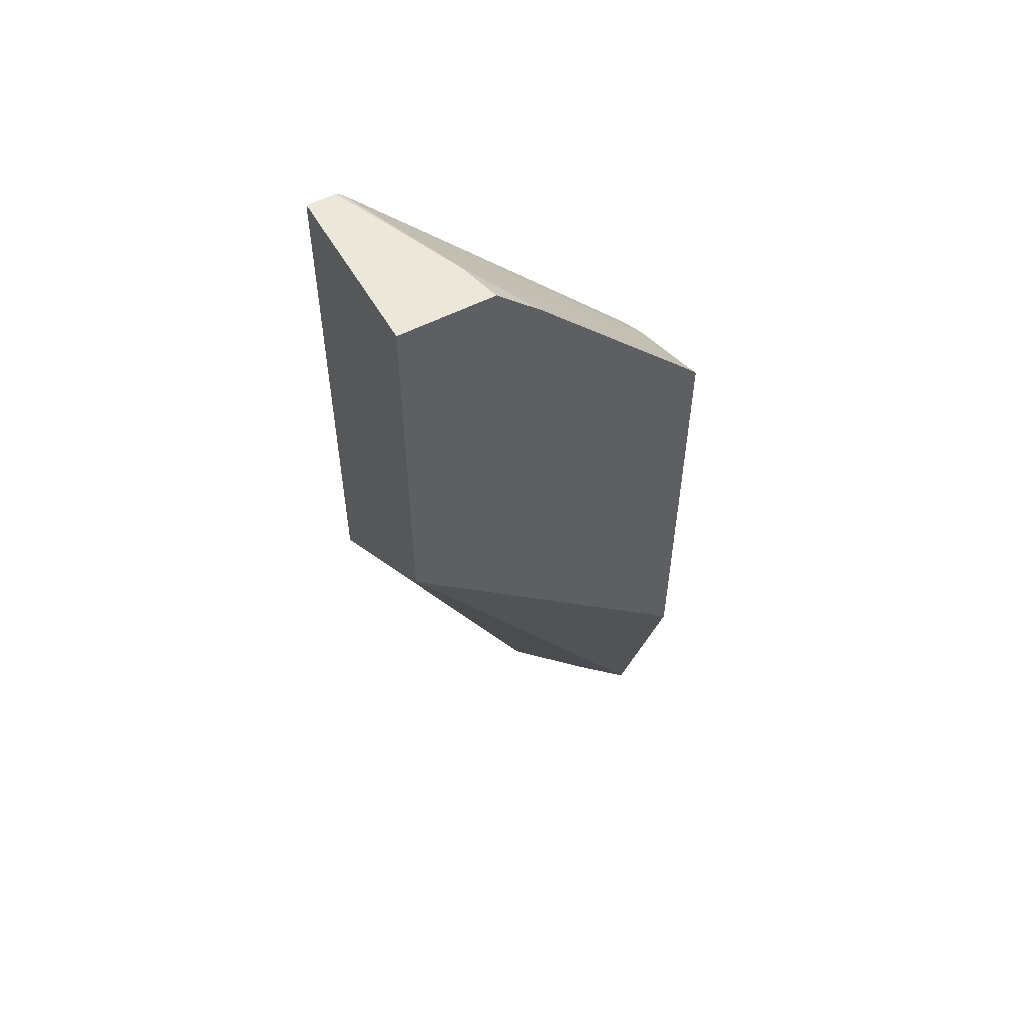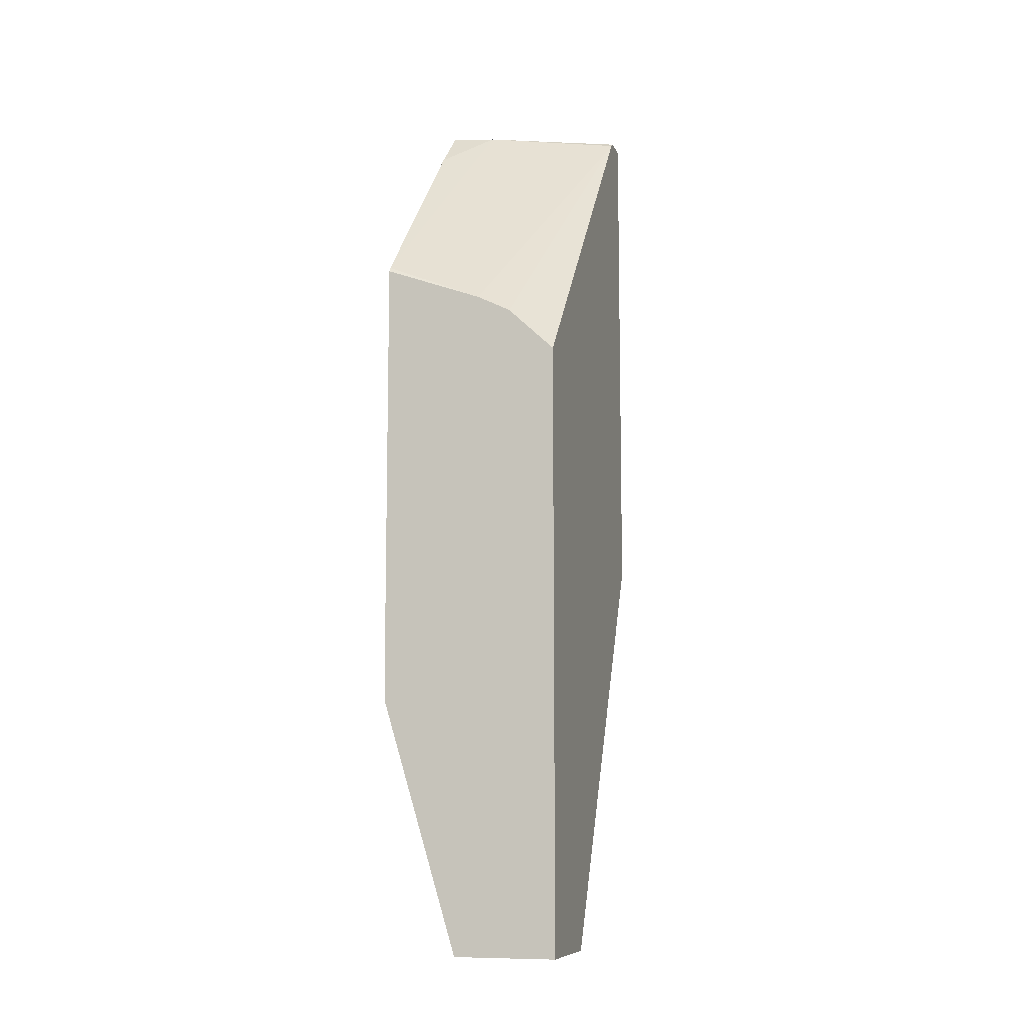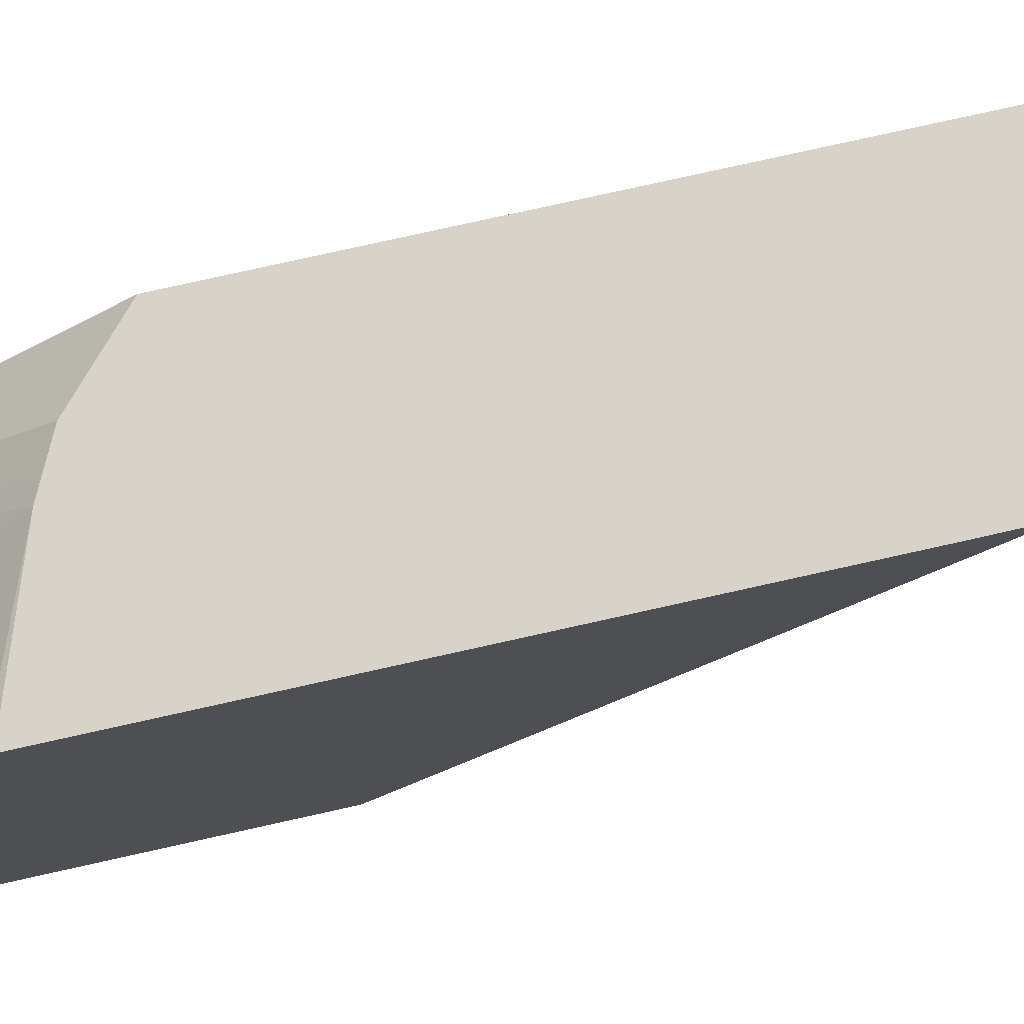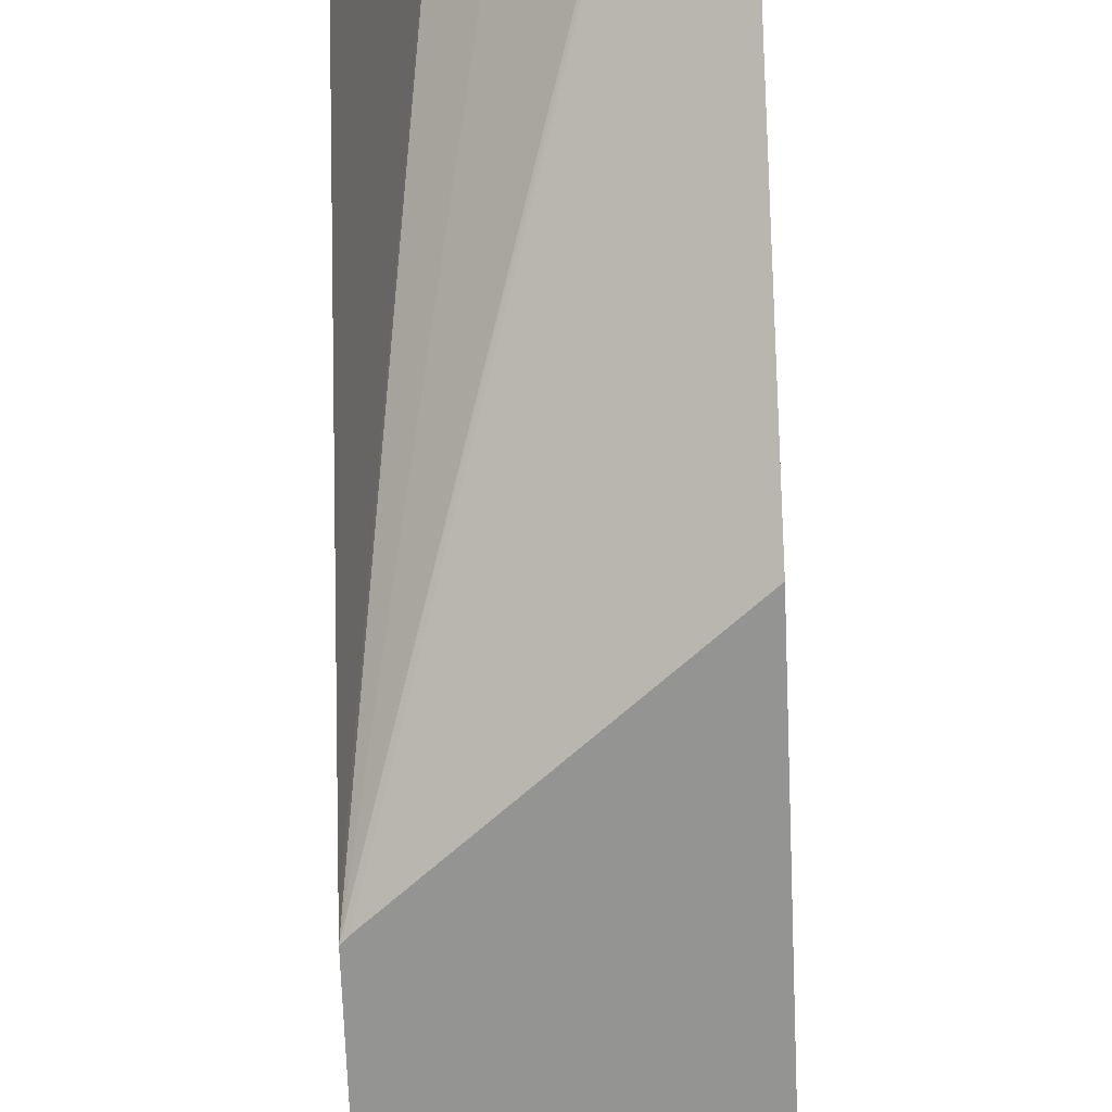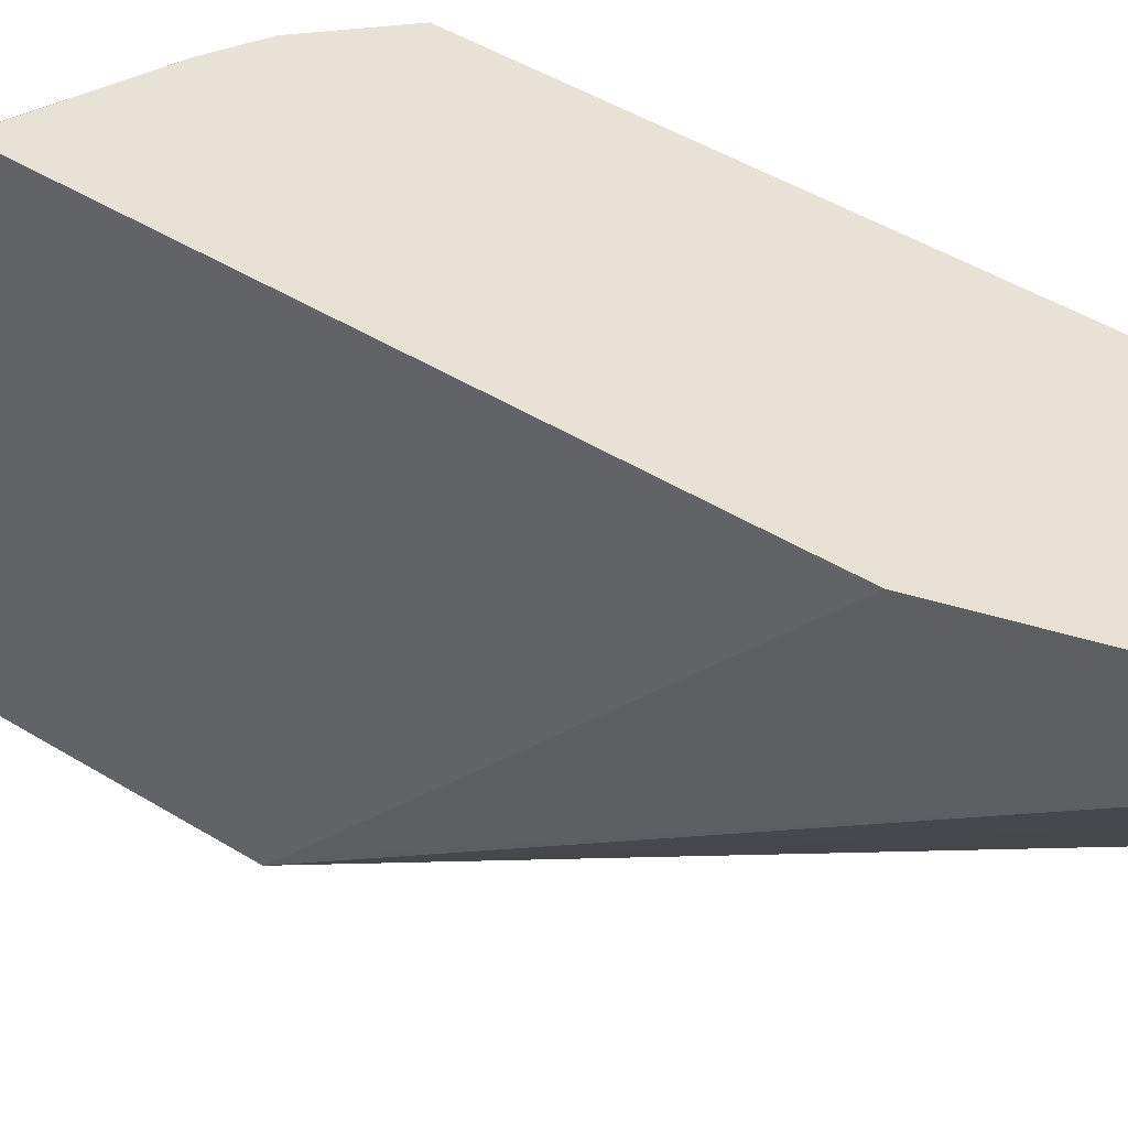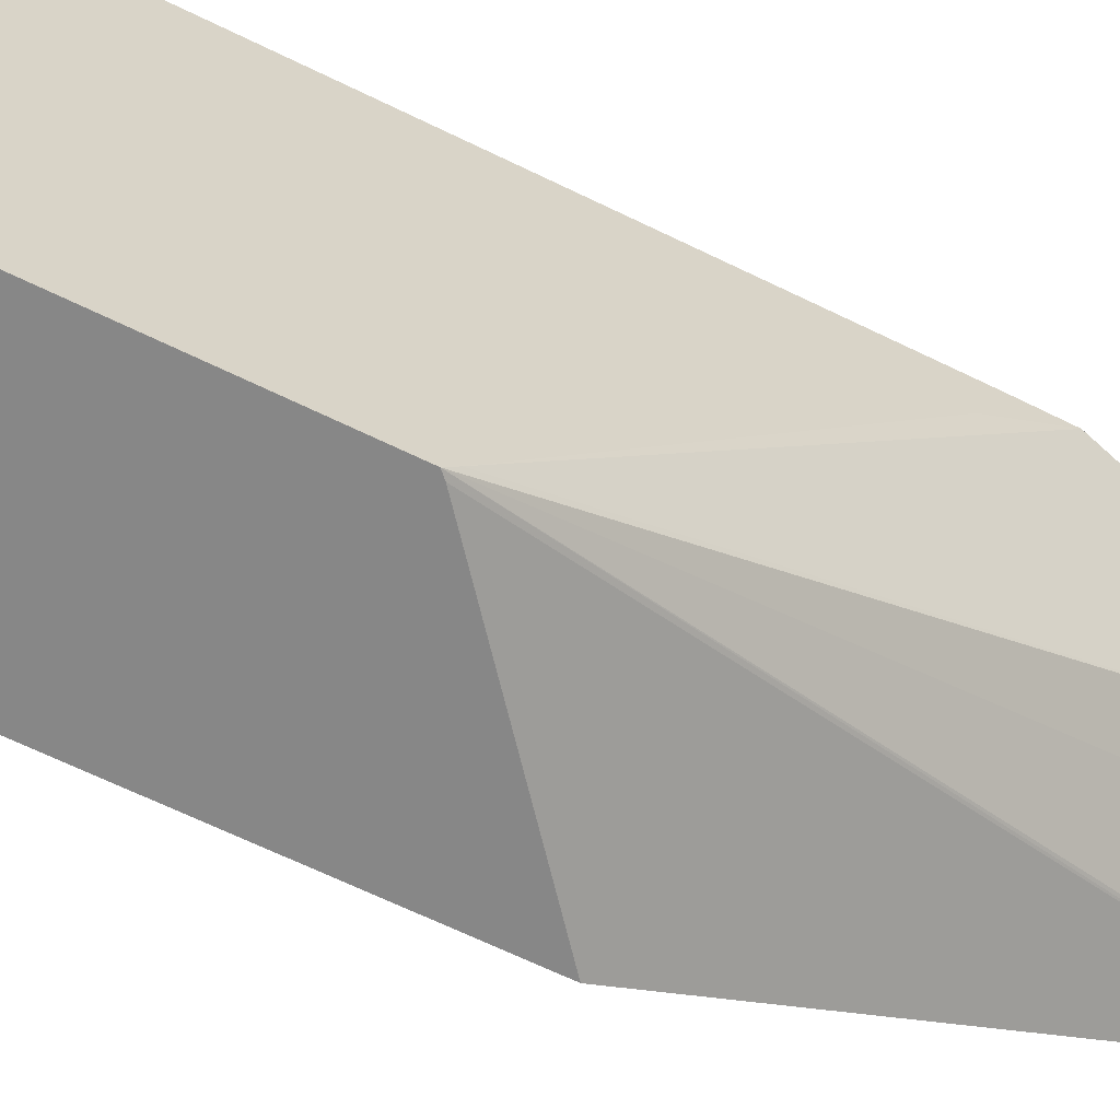
<metadata>
{"format":"obj","ext":"obj","renderer":"f3d","projection":"perspective","resolution":1024,"background":"white","views":[{"elev":54.1,"azim":-119.0,"up":"+Y"},{"elev":-9.3,"azim":15.9,"up":"+Y"},{"elev":76.9,"azim":-102.6,"up":"+Z"},{"elev":-67.0,"azim":2.3,"up":"+Z"},{"elev":40.3,"azim":-51.8,"up":"+Z"},{"elev":-62.5,"azim":-116.8,"up":"+Z"}]}
</metadata>
<code>
v 0.2585 0.2755 0.3806
v 0.3133 0.2554 0.3806
v 0.2585 0.278 0.3789
v 0.2585 0.04444 0.3806
v 0.3196 0.2523 0.3806
v 0.358 0.4017 0.2212
v 0.2825 0.404 0.2489
v 0.2585 0.3807 0.2798
v 0.2585 0.04679 0.3759
v 0.2586 0.02315 0.3806
v 0.3322 0.246 0.3806
v 0.358 0.404 0.2177
v 0.358 0.2218 0.3806
v 0.2695 0.404 0.2522
v 0.2585 0.404 0.2549
v 0.2585 0.05506 0.3594
v 0.3008 -0.1175 0.3806
v 0.2585 0.1912 0.2064
v 0.358 0.404 0.2015
v 0.358 -0.1175 0.3806
v 0.2585 0.404 0.2014
v 0.3231 -0.1175 0.3567
v 0.2585 0.1962 0.2014
v 0.358 0.4034 0.2014
v 0.3439 0.404 0.2014
v 0.358 -0.1175 0.3222
v 0.3567 -0.1175 0.3231
v 0.261 0.1937 0.2014
v 0.358 0.113 0.2014
f 10 18 17
f 10 16 18
f 9 16 10
f 8 14 15
f 7 14 8
f 7 25 21
f 7 21 15
f 7 19 25
f 17 22 27
f 7 12 19
f 7 15 14
f 17 27 26
f 21 28 23
f 17 18 23
f 17 23 22
f 19 24 25
f 21 25 24
f 21 24 29
f 21 29 28
f 22 23 27
f 23 28 26
f 23 26 27
f 26 28 29
f 6 19 12
f 17 26 20
f 6 24 19
f 6 29 24
f 1 21 23
f 6 26 29
f 1 2 3
f 1 3 8
f 1 8 15
f 1 15 21
f 1 23 18
f 1 18 16
f 1 16 9
f 1 9 4
f 1 10 17
f 1 17 20
f 1 20 13
f 1 4 10
f 1 11 5
f 6 20 26
f 6 13 20
f 6 11 13
f 1 13 11
f 5 11 6
f 4 9 10
f 6 12 7
f 2 7 3
f 2 6 7
f 2 5 6
f 1 5 2
f 3 7 8

</code>
